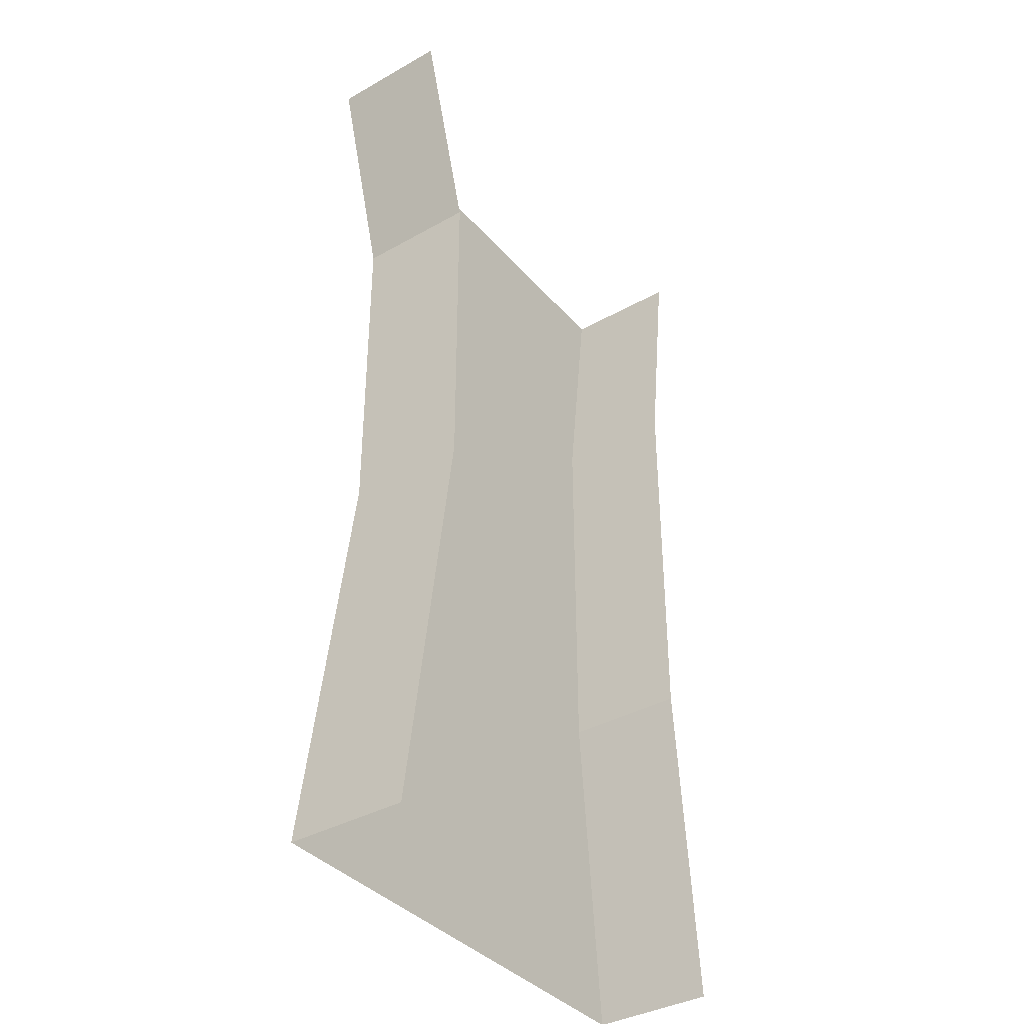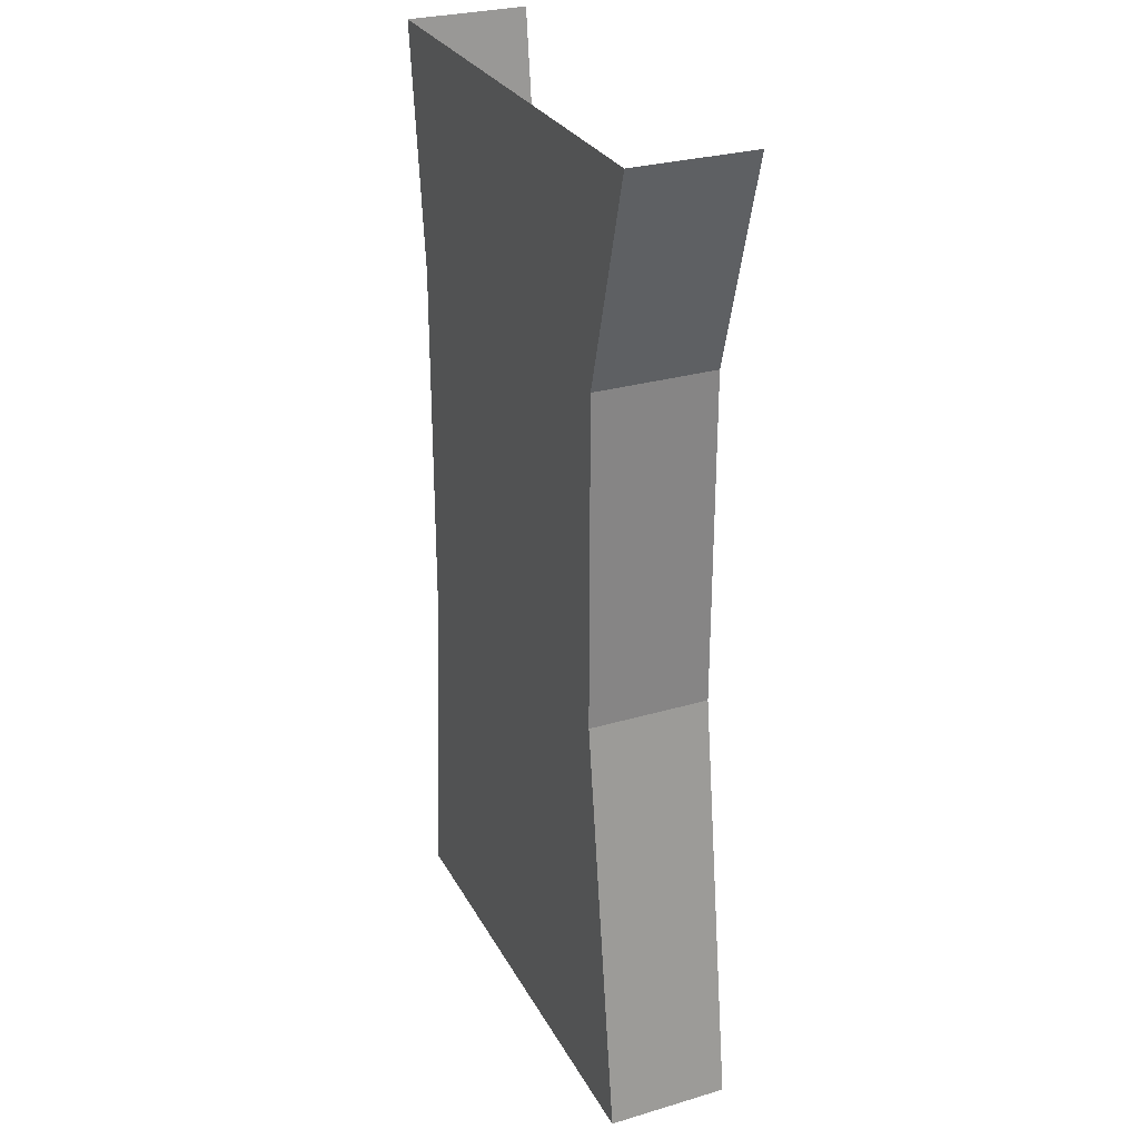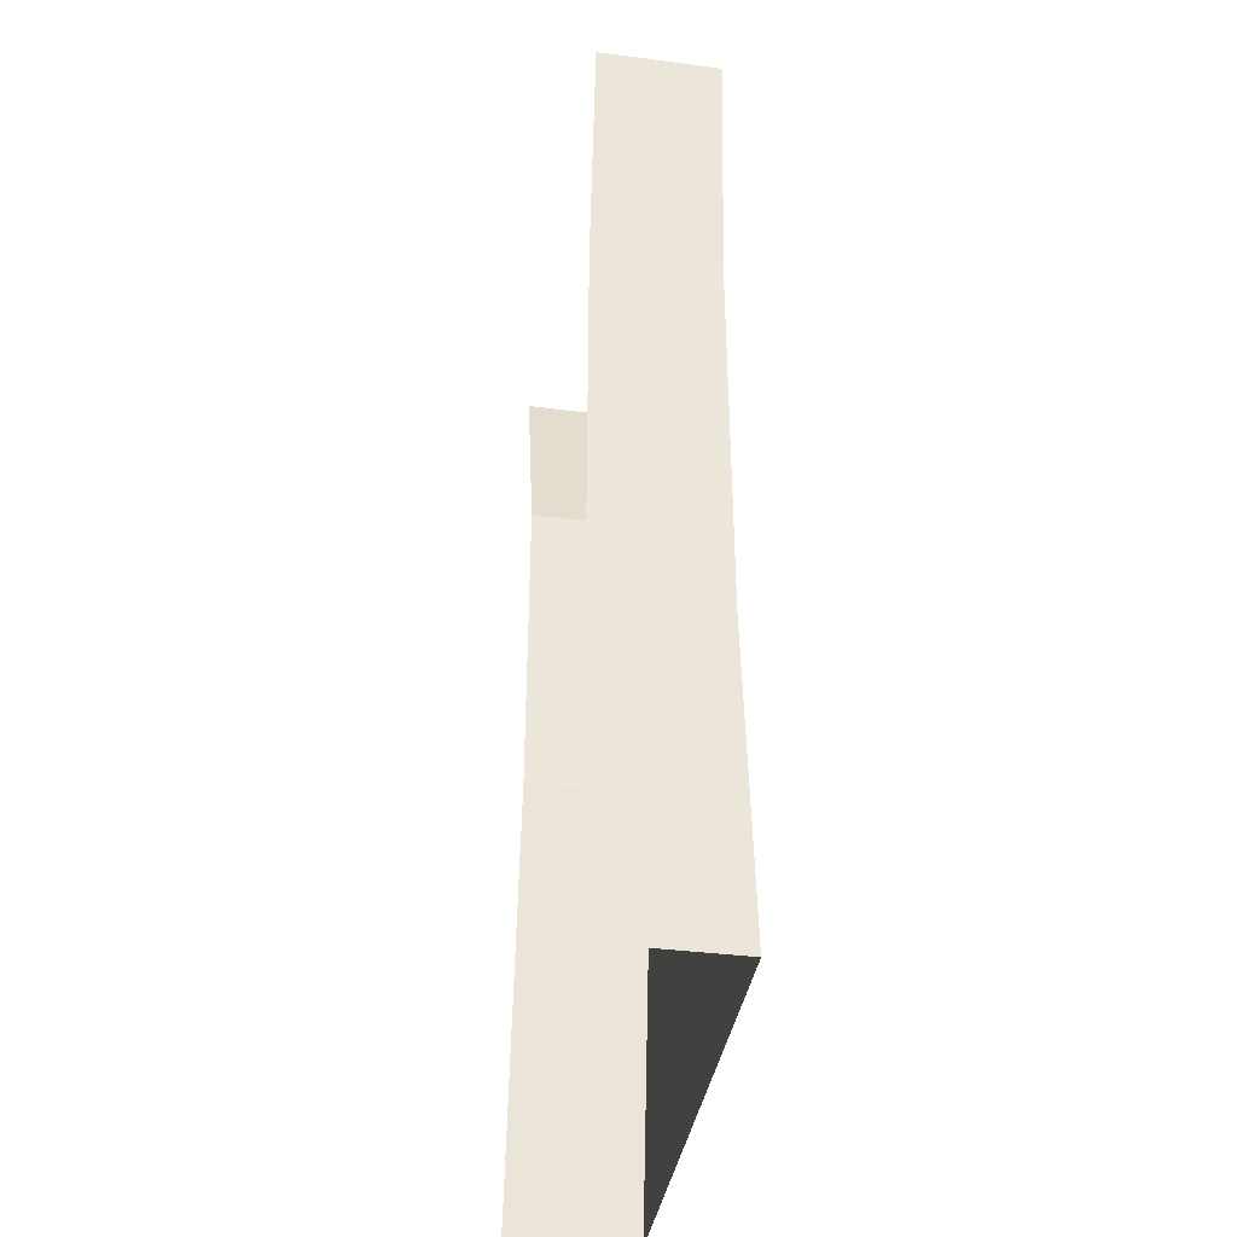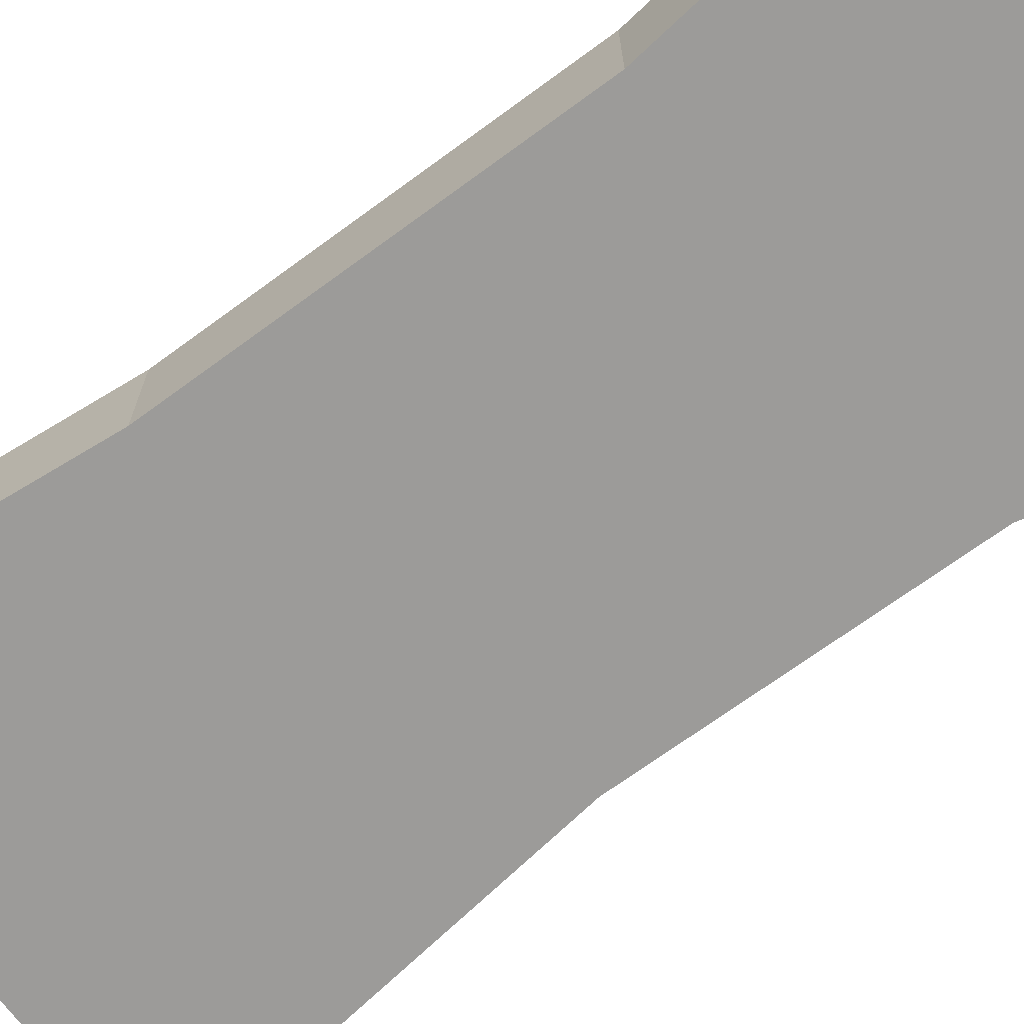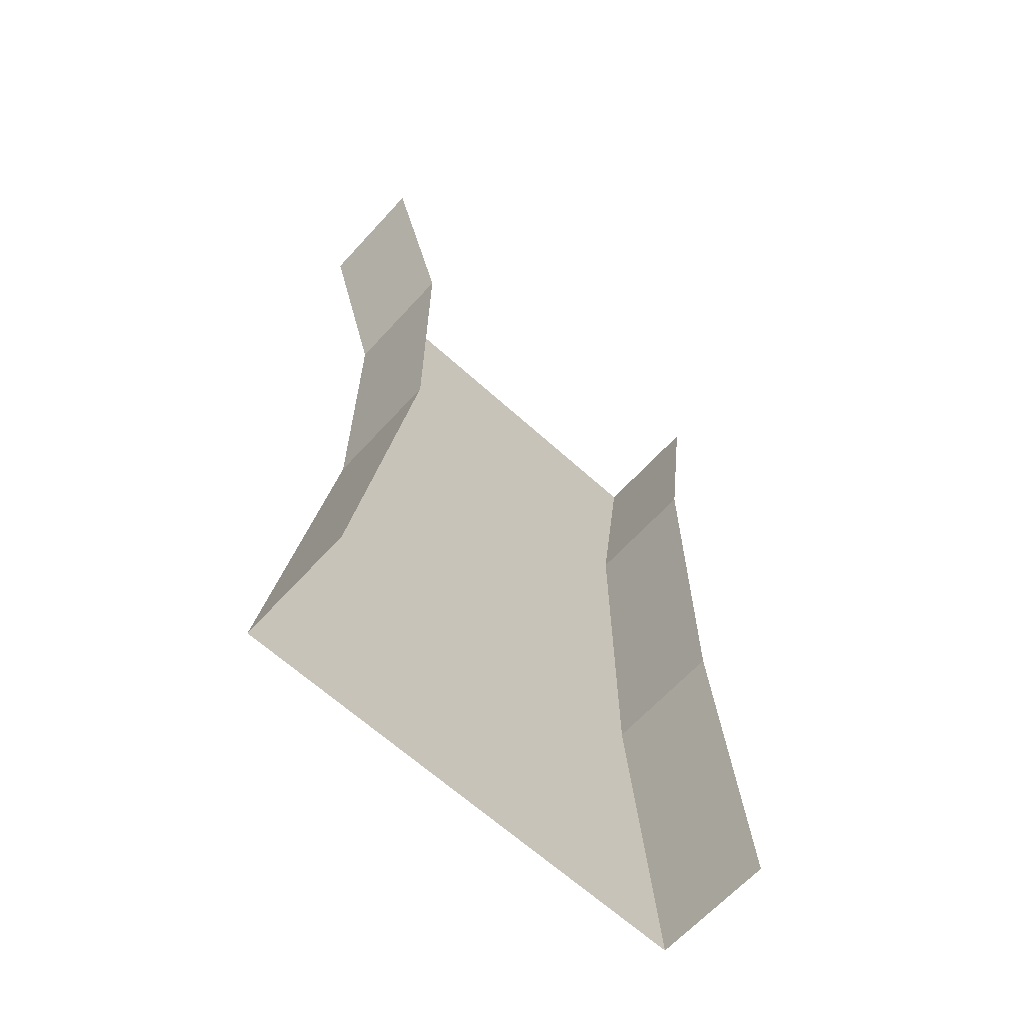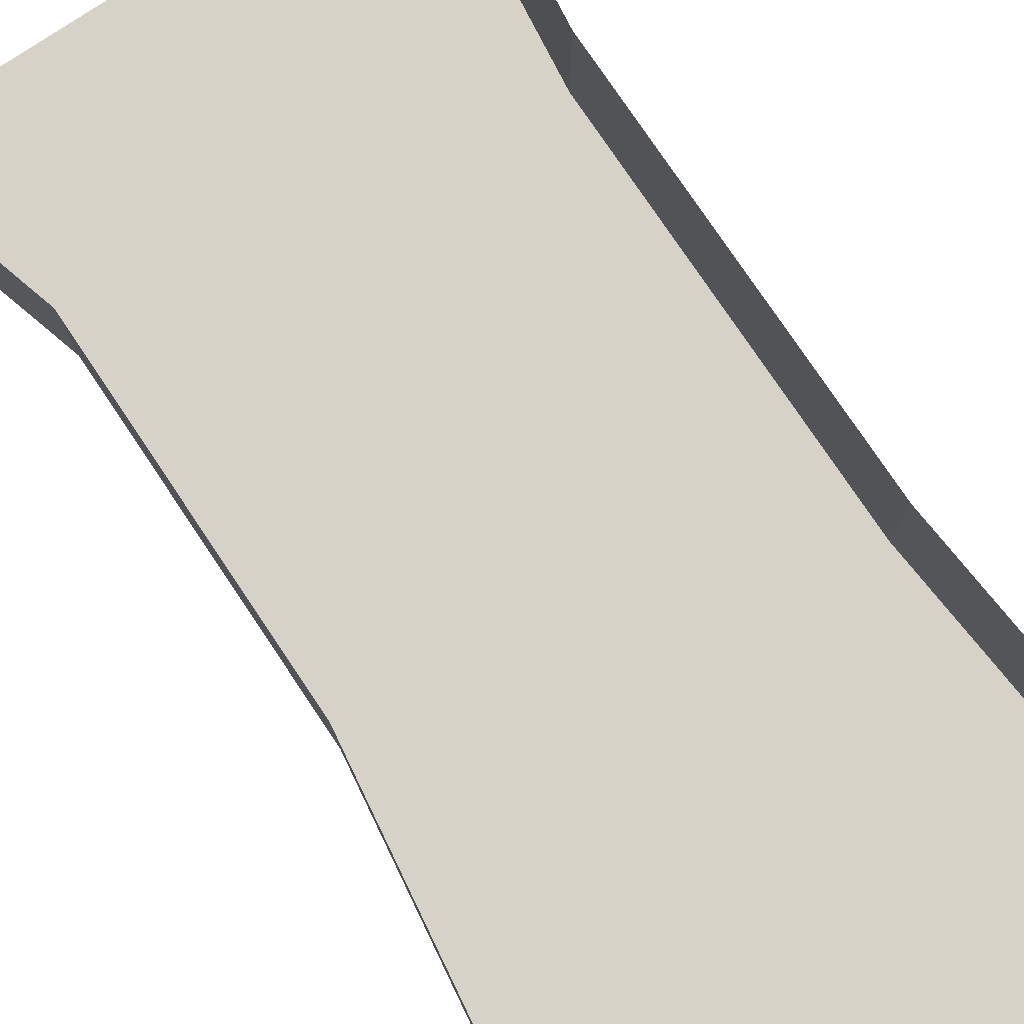
<metadata>
{"format":"obj","ext":"obj","renderer":"f3d","projection":"perspective","resolution":1024,"background":"white","views":[{"elev":-37.6,"azim":125.8,"up":"+Z"},{"elev":28.7,"azim":66.3,"up":"+Z"},{"elev":-38.8,"azim":-99.2,"up":"+Z"},{"elev":-69.9,"azim":-53.7,"up":"+Y"},{"elev":-64.6,"azim":137.6,"up":"+Z"},{"elev":77.8,"azim":146.1,"up":"+Y"}]}
</metadata>
<code>
o ground_decor/plank/6
v -28 0 -20
v 24 0 -8
v 24 0 36
v -28 0 32
v -28 16 -20
v -32 16 -64
v -32 0 -64
v 32 0 -64
v 24 16 -8
v 24 16 36
v 32 16 64
v 32 0 64
v -32 0 64
v -28 16 32
v 32 16 -64
v -32 16 64
f 1 2 3
f 1 3 4
f 1 4 5
f 1 5 6
f 1 6 7
f 1 7 2
f 2 7 8
f 2 8 9
f 2 9 10
f 2 10 3
f 3 10 11
f 3 11 12
f 3 12 4
f 4 12 13
f 4 13 14
f 4 14 5
f 8 15 9
f 14 13 16

</code>
